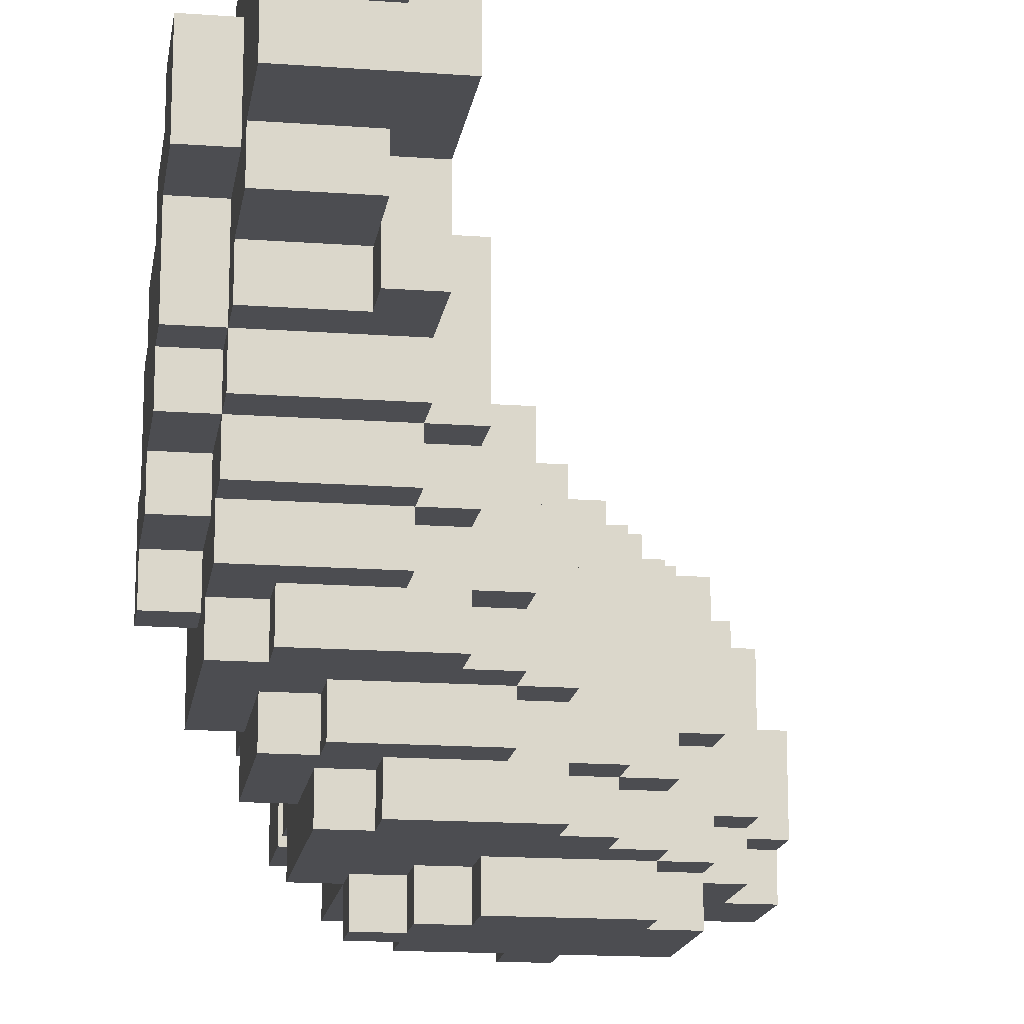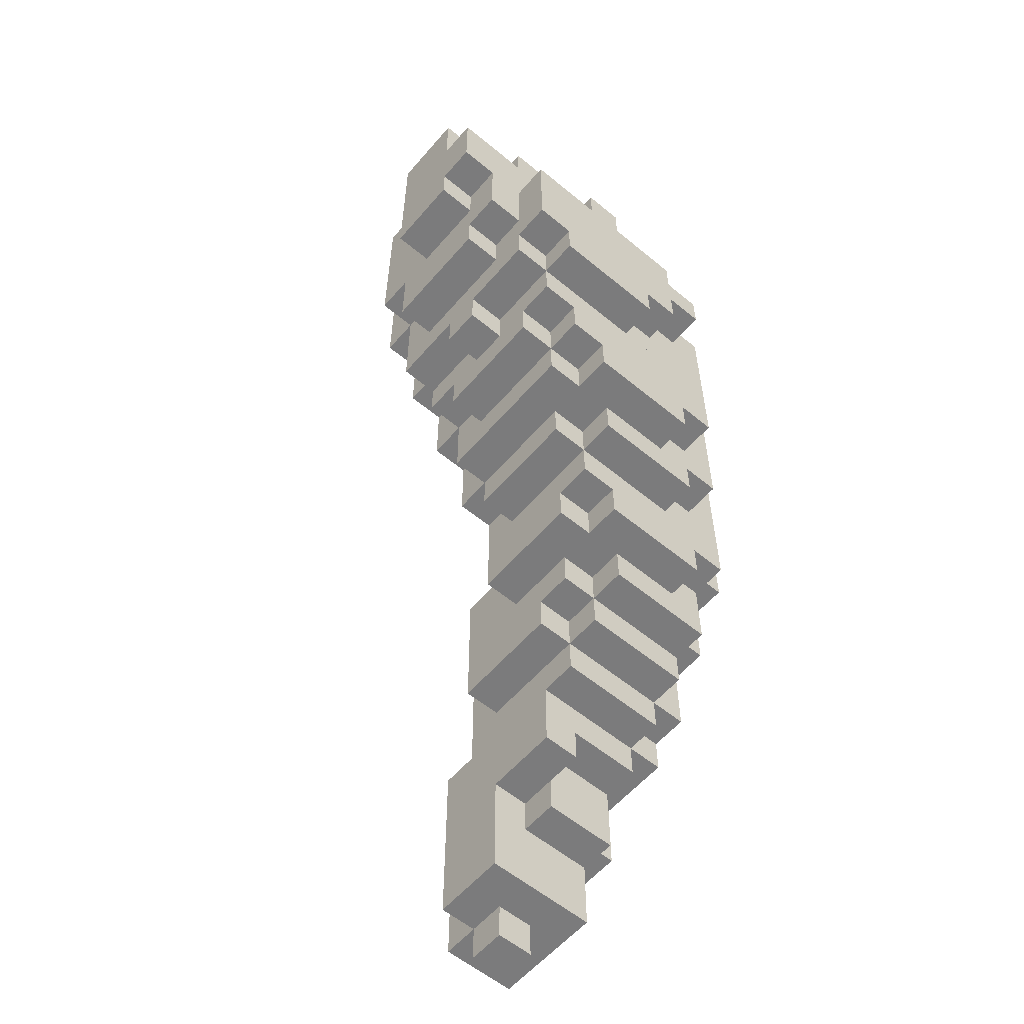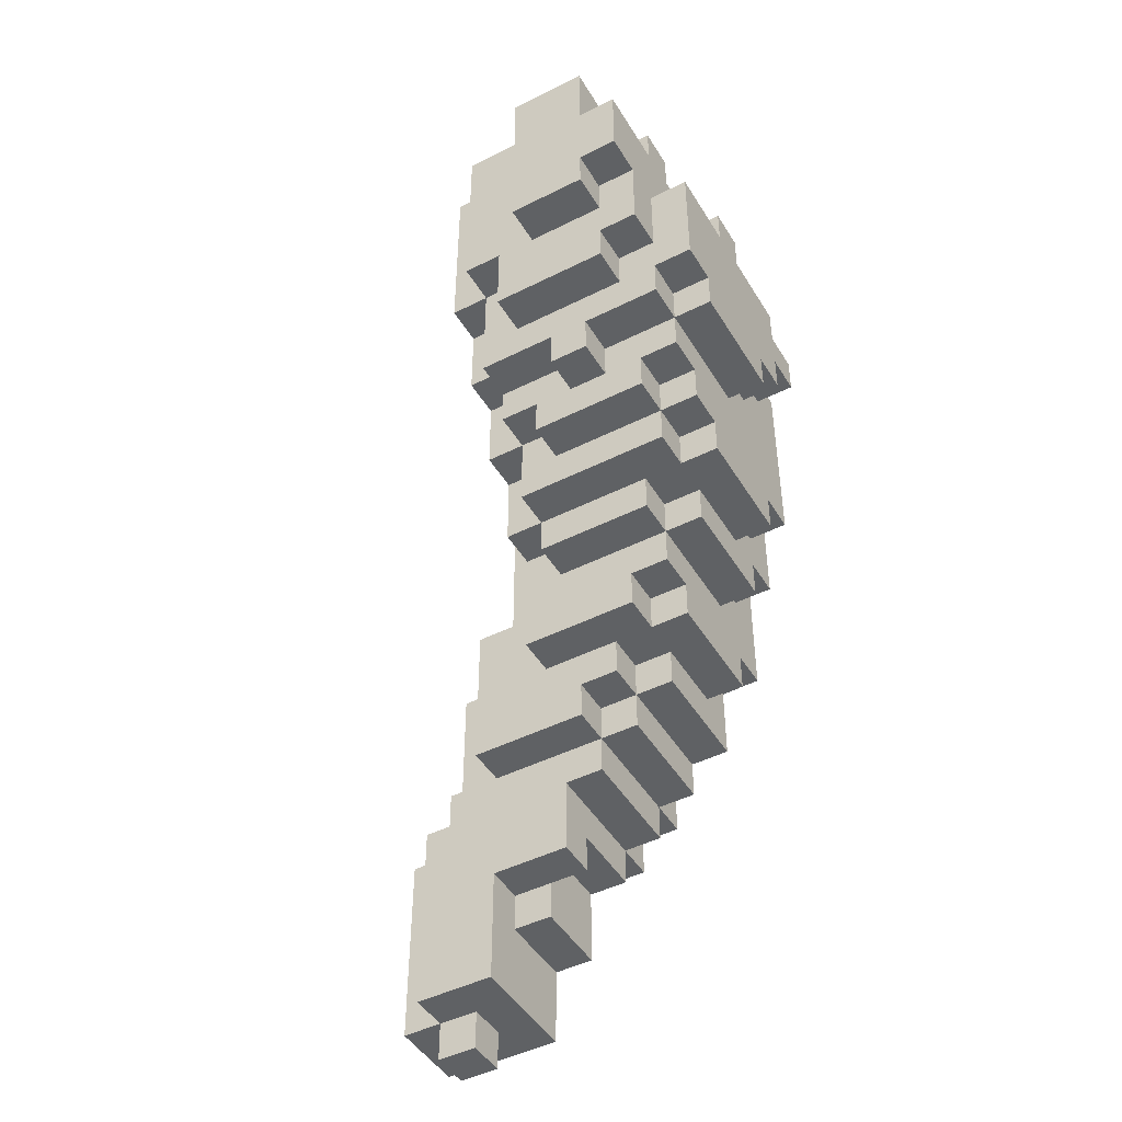
<metadata>
{"format":"obj","ext":"obj","renderer":"f3d","projection":"perspective","resolution":1024,"background":"white","views":[{"elev":-16.1,"azim":171.4,"up":"+Y"},{"elev":-58.4,"azim":-40.4,"up":"+Z"},{"elev":-46.6,"azim":-60.2,"up":"+Z"}]}
</metadata>
<code>
v 9.413 52.16 76.25
v 10.59 52.59 76.25
v 7.061 58.62 76.25
v 8.236 59.05 76.25
v 9.413 52.16 73.75
v 10.59 52.59 73.75
v 7.061 58.62 73.75
v 8.236 59.05 73.75
v 8.825 51.95 75.62
v 11.17 52.8 75.62
v 6.474 58.41 75.62
v 8.823 59.26 75.62
v 8.825 51.95 74.38
v 11.17 52.8 74.38
v 6.474 58.41 74.38
v 8.823 59.26 74.38
v 9.413 52.16 75.62
v 10.59 52.59 75.62
v 7.275 58.03 75.62
v 8.45 58.46 75.62
v 9.413 52.16 74.38
v 10.59 52.59 74.38
v 7.275 58.03 74.38
v 8.45 58.46 74.38
v -50 70 40
v -40 80 60
v -40 20 70
v -30 20 70
v -40 20 80
v -40 30 90
v -40 20 90
v -40 30 100
v -40 20 100
v -60 70 110
v -40 50 20
v -50 10 40
v -30 60 0
v -20 60 0
v -30 50 0
v -20 50 0
v -30 40 0
v -30 70 0
v -30 30 0
v -30 30 10
v -50 40 40
v -20 30 10
v -50 70 60
v -50 50 20
v -40 70 60
v -30 70 20
v -30 70 10
v -20 70 20
v -60 60 40
v -30 20 10
v -50 50 30
v -30 80 20
v -30 20 20
v -50 60 40
v -30 20 30
v -30 10 30
v -20 20 90
v -20 30 100
v -50 80 60
v -50 10 60
v -50 10 70
v -30 80 40
v -50 20 70
v -30 10 40
v -60 30 40
v -20 20 100
v -50 80 80
v -50 80 90
v -50 20 90
v 0 40 100
v -50 30 100
v -50 20 100
v -20 80 60
v 0 30 100
v -50 80 110
v -50 70 110
v 0 100 -10
v -50 50 110
v -50 30 110
v 0 50 -20
v -50 20 40
v -20 80 50
v -40 40 30
v -10 30 -10
v 0 90 -10
v 10 90 -10
v -10 80 -20
v 0 100 -50
v 10 100 -50
v -10 60 -30
v -50 40 30
v -50 70 30
v -40 20 40
v -40 60 20
v -40 60 10
v -30 60 10
v -30 60 20
v -40 30 10
v -40 30 20
v -40 40 20
v -60 30 50
v -30 30 20
v -50 40 20
v -50 30 50
v -40 70 20
v -40 20 20
v -40 20 30
v -50 30 40
v -60 40 40
v -60 60 60
v -10 20 30
v -10 10 30
v -50 60 60
v 0 70 -50
v -30 80 50
v -30 10 70
v -30 10 80
v -30 20 80
v -20 30 90
v 0 70 -40
v -40 80 50
v -10 20 40
v -20 80 40
v -10 10 40
v 0 80 -10
v -60 20 50
v -10 80 0
v 0 80 0
v -60 50 110
v -40 70 40
v -20 10 40
v 10 70 -40
v -10 40 -20
v -10 70 -20
v -20 60 -10
v -10 60 -10
v 0 100 -40
v 0 60 -40
v -50 20 50
v -50 50 40
v -60 70 60
v -60 20 60
v -50 20 60
v -40 70 30
v -30 70 40
v -10 80 70
v -10 70 80
v -10 70 70
v -10 80 80
v -10 80 20
v -20 20 70
v -20 10 80
v -10 60 -20
v -20 50 -10
v -10 50 -10
v 50 50 -10
v 50 50 0
v 50 60 -10
v 50 70 0
v 50 70 -10
v -10 80 -10
v 50 90 -10
v 50 90 -20
v 0 80 20
v 50 60 -30
v 50 70 -30
v 50 90 -30
v 50 100 -20
v 50 100 -30
v 50 100 -40
v 0 60 -30
v 50 70 -50
v 50 80 -50
v 50 90 -50
v 50 110 -40
v 50 110 -50
v 50 80 -60
v 50 90 -60
v 50 100 -60
v 50 110 -60
v 50 120 -60
v 50 100 -80
v 50 120 -80
v -50 30 30
v -40 30 30
v -70 50 60
v -60 50 60
v -70 30 60
v 40 40 20
v 40 40 30
v 40 50 20
v 40 60 30
v 40 60 20
v -20 10 70
v -20 70 0
v -20 70 -10
v 40 80 20
v 40 80 10
v 40 40 0
v 40 50 0
v 40 70 0
v 40 80 0
v -10 70 -10
v 40 50 -10
v 40 70 -10
v 40 90 0
v 40 90 -10
v -70 30 70
v -10 70 0
v 40 40 -20
v 40 50 -20
v 40 60 -10
v 40 90 -20
v 40 100 -10
v 40 100 -20
v -60 30 70
v 40 60 -30
v 40 110 -20
v -60 30 60
v 40 50 -40
v 40 60 -40
v 40 70 -30
v 40 100 -40
v 40 110 -40
v -70 50 70
v 40 60 -50
v 40 70 -50
v 40 110 -50
v 40 80 -50
v 40 70 -60
v 40 80 -60
v 40 110 -60
v 40 120 -50
v 40 120 -60
v 40 80 -70
v 40 90 -70
v 40 100 -60
v 40 100 -70
v 40 130 -60
v 40 100 -80
v 40 120 -80
v 40 130 -80
v 40 90 -90
v 40 100 -90
v 40 100 -100
v 40 110 -100
v 40 130 -100
v -70 20 70
v 40 100 -110
v 40 110 -110
v 40 130 -110
v -60 20 70
v -70 50 90
v -70 20 90
v -70 30 90
v -20 40 -10
v -20 40 0
v -10 40 0
v 0 20 0
v 0 20 50
v 0 90 30
v 0 10 50
v 0 80 30
v -10 80 90
v -40 10 30
v -40 50 30
v -40 80 40
v 10 60 -30
v -20 80 80
v 30 40 40
v 30 40 50
v 30 60 50
v 30 60 40
v -20 20 80
v 30 30 40
v 30 40 30
v 30 60 30
v 30 70 40
v 30 70 30
v 30 60 20
v 30 70 20
v 30 80 30
v 30 80 20
v -10 40 -10
v 30 80 10
v 30 30 0
v 30 40 0
v 30 80 0
v 30 90 10
v 30 90 0
v -20 30 0
v 30 90 -10
v 30 100 0
v 30 100 -10
v 30 40 -20
v 30 100 -20
v -70 30 100
v 30 50 -20
v 30 40 -30
v 30 50 -30
v 0 90 20
v 30 50 -40
v 30 110 -40
v 30 110 -50
v 30 120 -40
v 30 120 -50
v 30 120 -60
v 0 40 110
v 30 100 -110
v 30 130 -110
v 30 110 -110
v 30 120 -110
v 30 110 -120
v 30 120 -120
v -60 50 40
v -10 80 -30
v 0 80 -30
v -20 10 30
v 0 80 60
v 0 80 70
v 0 20 30
v 0 70 60
v 0 20 40
v 0 20 60
v 0 70 70
v 0 20 70
v 0 30 110
v 0 40 -10
v 20 30 100
v 20 40 100
v 20 50 100
v 20 50 90
v 20 60 100
v 20 60 90
v 20 30 80
v 20 50 80
v 20 30 60
v 20 30 70
v 20 60 70
v 20 60 60
v 20 20 60
v 20 30 50
v 20 40 50
v 20 60 50
v 20 70 60
v 20 30 40
v 20 40 40
v 20 60 40
v 20 70 40
v 20 70 30
v 20 80 40
v 20 80 30
v 20 80 20
v 20 20 10
v 20 30 10
v 20 80 10
v 20 90 20
v 20 90 10
v 20 30 0
v 20 90 0
v -50 20 30
v 20 40 0
v 20 30 -10
v 20 40 -10
v -70 30 110
v 20 40 -30
v 20 110 -40
v 20 120 -40
v 20 120 -60
v 20 130 -60
v 20 80 -70
v 20 90 -70
v 20 80 -80
v 20 90 -80
v 20 90 -90
v 20 130 -90
v 20 100 -90
v 20 130 -100
v -10 50 -30
v 20 100 -110
v 20 130 -110
v 20 110 -110
v 20 110 -120
v 20 120 -120
v 20 120 -110
v -50 30 90
v -70 50 110
v 0 50 -30
v 0 100 -30
v -10 50 -20
v 0 10 70
v 0 10 40
v 0 20 10
v 0 40 -30
v -20 80 20
v -20 80 0
v 0 80 80
v 0 40 -20
v 0 10 60
v 10 70 110
v 10 80 110
v 0 80 90
v 0 70 80
v 10 20 100
v -40 10 40
v 10 40 110
v 10 30 100
v 10 40 100
v 10 60 100
v 10 70 100
v 10 60 90
v 10 70 90
v 10 30 80
v 10 50 80
v 10 50 90
v 10 70 80
v 10 20 70
v 10 30 70
v 10 60 70
v 10 70 70
v 10 20 60
v 10 30 60
v 10 60 60
v 10 70 60
v 10 10 50
v 10 10 60
v 10 20 50
v 10 80 60
v 10 70 40
v 10 80 40
v -20 20 0
v 10 80 30
v 10 80 20
v 10 90 30
v 10 90 20
v 0 80 110
v 10 20 10
v -20 20 10
v 10 30 10
v 10 20 0
v 10 30 0
v 10 90 0
v 10 100 0
v -10 30 0
v 10 30 -10
v 10 100 -10
v 10 100 -20
v 10 110 -20
v 0 70 110
v 10 50 -30
v 10 50 -40
v 10 110 -40
v 10 60 -40
v 10 60 -50
v 10 110 -50
v 10 70 -50
v 10 70 -60
v 20 110 -60
v 10 110 -60
v 10 120 -60
v 10 80 -60
v 10 80 -70
v 10 80 -80
v 10 120 -80
v 20 100 -80
v 10 100 -80
v 20 120 -90
v 10 120 -90
v 20 120 -100
v 10 120 -100
v 10 100 -110
v 10 120 -110
v 10 110 -110
o mine_rtx__348_15_-313_to_365_28_-288
f 252 258 73
f 191 190 192
f 26 63 47
f 42 51 44
f 53 114 223
f 258 259 390
f 35 48 107
f 51 50 101
f 259 301 75
f 47 145 114
f 99 98 103
f 190 229 212
f 106 103 110
f 229 257 258
f 365 85 97
f 161 163 164
f 162 166 171
f 167 172 173
f 170 171 178
f 177 178 182
f 183 185 187
f 148 96 55
f 53 58 117
f 194 196 197
f 58 53 319
f 195 201 206
f 96 25 144
f 204 205 163
f 203 204 215
f 208 204 161
f 163 205 209
f 205 210 211
f 209 211 166
f 162 216 208
f 208 216 225
f 221 216 162
f 166 211 217
f 211 218 219
f 217 219 172
f 227 174 172
f 219 222 228
f 170 226 221
f 221 226 231
f 231 226 170
f 227 228 179
f 308 180 179
f 177 233 231
f 231 233 235
f 235 233 177
f 180 232 236
f 232 237 238
f 236 238 185
f 183 241 235
f 235 241 242
f 244 241 183
f 245 187 185
f 238 243 246
f 240 242 248
f 187 245 244
f 244 246 251
f 249 250 254
f 270 55 48
f 275 276 281
f 279 274 291
f 280 281 196
f 277 282 285
f 299 280 194
f 196 281 284
f 284 287 201
f 283 286 287
f 201 287 289
f 257 391 369
f 67 76 33
f 210 294 296
f 294 297 298
f 296 298 218
f 218 298 300
f 451 452 222
f 215 302 299
f 299 302 304
f 306 302 215
f 456 228 222
f 225 457 455
f 458 457 225
f 307 309 310
f 308 310 237
f 231 460 458
f 461 460 231
f 237 310 311
f 373 374 243
f 235 465 461
f 466 465 235
f 382 251 243
f 240 376 375
f 379 376 240
f 248 381 379
f 384 381 248
f 109 148 270
f 97 85 36
f 111 97 409
f 189 188 365
f 96 148 49
f 103 189 111
f 333 335 340
f 335 337 338
f 342 343 348
f 345 341 359
f 347 348 276
f 344 349 353
f 276 348 352
f 352 353 282
f 363 350 279
f 282 353 354
f 353 355 356
f 354 356 286
f 360 289 286
f 357 361 362
f 360 362 293
f 293 362 364
f 446 447 297
f 291 366 363
f 363 366 368
f 370 366 291
f 451 300 297
f 147 67 65
f 304 392 398
f 455 454 304
f 371 372 309
f 373 311 309
f 375 376 378
f 315 477 475
f 387 386 315
f 192 212 220
f 271 26 49
f 102 103 106
f 78 74 334
f 410 404 414
f 412 413 337
f 408 411 426
f 417 411 333
f 337 413 415
f 413 414 416
f 336 419 418
f 338 415 419
f 419 416 420
f 340 418 417
f 417 420 424
f 422 423 343
f 426 422 342
f 425 426 341
f 343 423 427
f 423 424 428
f 427 428 349
f 430 425 431
f 441 425 345
f 433 353 349
f 428 432 434
f 433 434 355
f 437 357 355
f 436 438 439
f 437 439 361
f 446 364 361
f 359 443 441
f 441 443 445
f 449 443 359
f 368 288 88
f 398 332 368
f 373 372 371
f 463 462 371
f 463 464 373
f 380 374 373
f 472 471 373
f 467 466 375
f 469 470 467
f 381 469 378
f 475 470 469
f 385 382 473
f 473 474 476
f 388 389 386
f 389 476 477
f 390 75 76
f 50 109 98
f 145 47 80
f 312 453 404
f 45 113 69
f 220 212 252
f 100 99 102
f 70 62 411
f 331 312 74
f 74 312 410
f 326 428 404
f 405 440 453
f 453 440 401
f 76 75 32
f 155 70 408
f 395 330 328
f 328 330 421
f 403 328 425
f 329 324 323
f 326 323 432
f 266 403 430
f 431 264 266
f 266 264 327
f 397 264 431
f 63 79 80
f 89 90 438
f 445 295 435
f 88 448 445
f 450 447 446
f 89 81 450
f 92 93 450
f 459 452 451
f 457 272 454
f 272 94 383
f 142 175 272
f 463 459 460
f 93 92 118
f 468 464 465
f 476 468 470
f 83 79 440
f 133 34 80
f 369 391 82
f 301 369 331
f 72 406 440
f 198 155 330
f 407 151 152
f 401 153 151
f 151 153 150
f 152 150 324
f 135 198 395
f 54 59 325
f 89 305 168
f 400 132 168
f 435 442 397
f 132 131 165
f 137 288 332
f 392 84 402
f 84 394 137
f 383 394 84
f 145 34 133
f 190 191 133
f 25 47 117
f 71 153 268
f 156 278 155
f 322 135 128
f 115 111 269
f 288 262 448
f 262 41 43
f 260 261 262
f 165 131 213
f 213 199 200
f 131 400 199
f 394 159 288
f 159 158 260
f 138 207 140
f 207 200 139
f 94 157 394
f 95 45 85
f 105 220 256
f 123 62 70
f 30 32 62
f 31 30 123
f 29 31 61
f 121 122 278
f 60 121 156
f 63 77 273
f 125 86 77
f 400 399 52
f 42 199 52
f 399 56 50
f 295 46 442
f 46 44 54
f 43 44 46
f 158 40 261
f 40 39 41
f 200 199 38
f 199 42 37
f 101 98 99
f 146 256 67
f 33 32 30
f 28 122 121
f 27 29 122
f 65 67 28
f 36 65 120
f 119 125 271
f 269 409 68
f 110 111 59
f 44 106 57
f 67 252 73
f 223 191 192
f 49 26 47
f 43 42 44
f 69 53 223
f 73 258 390
f 104 35 107
f 100 51 101
f 390 259 75
f 117 47 114
f 102 99 103
f 192 190 212
f 57 106 110
f 252 229 258
f 111 365 97
f 160 161 164
f 169 162 171
f 171 167 173
f 176 170 178
f 181 177 182
f 186 183 187
f 270 148 55
f 114 53 117
f 193 194 197
f 144 58 319
f 204 195 206
f 55 96 144
f 161 204 163
f 214 203 215
f 160 208 161
f 164 163 209
f 209 205 211
f 164 209 166
f 160 162 208
f 224 208 225
f 169 221 162
f 167 166 217
f 217 211 219
f 167 217 172
f 219 227 172
f 227 219 228
f 169 170 221
f 230 221 231
f 176 231 170
f 174 227 179
f 307 308 179
f 176 177 231
f 234 231 235
f 181 235 177
f 184 180 236
f 236 232 238
f 184 236 185
f 181 183 235
f 239 235 242
f 186 244 183
f 238 245 185
f 245 238 246
f 247 240 248
f 186 187 244
f 249 244 251
f 253 249 254
f 35 270 48
f 280 275 281
f 290 279 291
f 194 280 196
f 284 277 285
f 214 299 194
f 197 196 284
f 197 284 201
f 285 283 287
f 202 201 289
f 259 257 369
f 27 67 33
f 211 210 296
f 296 294 298
f 211 296 218
f 219 218 300
f 219 451 222
f 214 215 299
f 303 299 304
f 224 306 215
f 452 456 222
f 224 225 455
f 230 458 225
f 308 307 310
f 232 308 237
f 230 231 458
f 234 461 231
f 238 237 311
f 238 373 243
f 234 235 461
f 239 466 235
f 374 382 243
f 239 240 375
f 247 379 240
f 247 248 379
f 253 384 248
f 35 109 270
f 409 97 36
f 269 111 409
f 111 189 365
f 47 96 49
f 110 103 111
f 339 333 340
f 336 335 338
f 346 342 348
f 358 345 359
f 275 347 276
f 352 344 353
f 277 276 352
f 277 352 282
f 290 363 279
f 283 282 354
f 354 353 356
f 283 354 286
f 356 360 286
f 360 357 362
f 289 360 293
f 294 293 364
f 294 446 297
f 290 291 363
f 367 363 368
f 303 370 291
f 447 451 297
f 64 147 65
f 303 304 398
f 306 455 304
f 307 371 309
f 372 373 309
f 377 375 378
f 313 315 475
f 317 387 315
f 223 192 220
f 134 271 49
f 44 102 106
f 333 78 334
f 412 410 414
f 334 412 337
f 425 408 426
f 339 417 333
f 338 337 415
f 415 413 416
f 340 336 418
f 336 338 419
f 418 419 420
f 339 340 417
f 422 417 424
f 342 422 343
f 341 426 342
f 345 425 341
f 344 343 427
f 427 423 428
f 344 427 349
f 429 430 431
f 358 441 345
f 428 433 349
f 433 428 434
f 353 433 355
f 434 437 355
f 437 436 439
f 357 437 361
f 439 446 361
f 358 359 441
f 444 441 445
f 367 449 359
f 367 368 88
f 370 398 368
f 462 373 371
f 456 463 371
f 462 463 373
f 471 380 373
f 464 472 373
f 377 467 375
f 377 469 467
f 379 381 378
f 384 475 469
f 389 385 473
f 389 473 476
f 387 388 386
f 386 389 477
f 73 390 76
f 101 50 98
f 34 145 80
f 410 312 404
f 112 45 69
f 256 220 252
f 44 100 102
f 408 70 411
f 78 331 74
f 412 74 410
f 453 326 404
f 404 405 453
f 407 453 401
f 33 76 32
f 421 155 408
f 403 395 328
f 425 328 421
f 430 403 425
f 326 329 323
f 428 326 432
f 429 266 430
f 429 431 266
f 396 266 327
f 441 397 431
f 47 63 80
f 265 89 438
f 444 445 435
f 449 88 445
f 90 450 446
f 90 89 450
f 81 92 450
f 93 459 451
f 455 457 454
f 454 272 383
f 457 142 272
f 461 463 460
f 460 93 118
f 467 468 465
f 475 476 470
f 331 83 440
f 82 133 80
f 83 369 82
f 78 301 331
f 79 72 440
f 395 198 330
f 329 407 152
f 407 401 151
f 152 151 150
f 329 152 324
f 396 135 395
f 397 54 325
f 129 89 168
f 399 400 168
f 263 435 397
f 129 132 165
f 402 137 332
f 398 392 402
f 402 84 137
f 392 383 84
f 191 145 133
f 391 190 133
f 58 25 117
f 72 71 268
f 198 156 155
f 116 322 128
f 116 115 269
f 88 288 448
f 448 262 43
f 288 260 262
f 207 165 213
f 207 213 200
f 213 131 199
f 137 394 288
f 288 159 260
f 157 138 140
f 140 207 139
f 383 94 394
f 365 95 85
f 130 105 256
f 61 123 70
f 123 30 62
f 61 31 123
f 278 29 61
f 156 121 278
f 322 60 156
f 71 63 273
f 26 125 77
f 199 400 52
f 50 42 52
f 52 399 50
f 435 295 442
f 442 46 54
f 295 43 46
f 260 158 261
f 261 40 41
f 139 200 38
f 38 199 37
f 100 101 99
f 147 146 67
f 31 33 30
f 120 28 121
f 28 27 122
f 120 65 28
f 68 36 120
f 66 119 271
f 60 269 68
f 57 110 59
f 54 44 57
f 382 380 471
f 471 472 474
f 250 251 255
f 385 255 251
f 255 314 313
f 315 316 318
f 314 385 389
f 316 389 388
f 473 382 471
f 473 471 474
f 254 250 255
f 382 385 251
f 253 255 313
f 317 315 318
f 316 314 389
f 318 316 388
f 171 173 183
f 174 179 184
f 182 171 183
f 183 174 184
f 104 87 189
f 87 95 188
f 107 95 87
f 48 144 45
f 144 319 113
f 103 104 189
f 189 87 188
f 104 107 87
f 107 48 45
f 45 144 113
f 320 91 157
f 91 165 207
f 92 141 124
f 321 320 94
f 141 393 175
f 320 321 129
f 393 81 129
f 118 124 136
f 136 124 142
f 460 136 457
f 292 294 210
f 289 293 294
f 202 289 292
f 94 320 157
f 138 91 207
f 118 92 124
f 175 321 94
f 142 141 175
f 165 320 129
f 321 393 129
f 460 118 136
f 457 136 142
f 458 460 457
f 206 292 210
f 292 289 294
f 206 202 292
f 86 119 66
f 267 436 432
f 305 265 267
f 267 265 438
f 406 268 153
f 399 154 153
f 154 168 324
f 127 86 66
f 323 267 432
f 168 305 267
f 436 267 438
f 401 406 153
f 273 399 153
f 150 154 324
f 193 195 204
f 203 193 204
f 263 397 441
f 69 105 108
f 108 105 130
f 112 108 143
f 130 146 147
f 85 147 64
f 444 263 441
f 112 69 108
f 143 108 130
f 85 112 143
f 143 130 147
f 36 85 64
f 346 347 351
f 351 347 275
f 350 351 274
f 318 388 387
f 327 126 128
f 128 126 115
f 115 126 327
f 350 346 351
f 274 351 275
f 279 350 274
f 317 318 387
f 396 327 128
f 116 128 115
f 325 115 327
f 17 21 22
f 19 20 24
f 16 14 13
f 9 10 12
f 2 6 8
f 7 5 1
f 18 17 22
f 23 19 24
f 15 16 13
f 11 9 12
f 4 2 8
f 3 7 1
f 56 66 149
f 66 271 134
f 56 399 127
f 109 50 149
f 50 56 149
f 149 66 134
f 66 56 127
f 134 109 149
f 38 37 39
f 139 38 40
f 140 139 158
f 157 140 159
f 40 38 39
f 158 139 40
f 159 140 158
f 394 157 159

</code>
